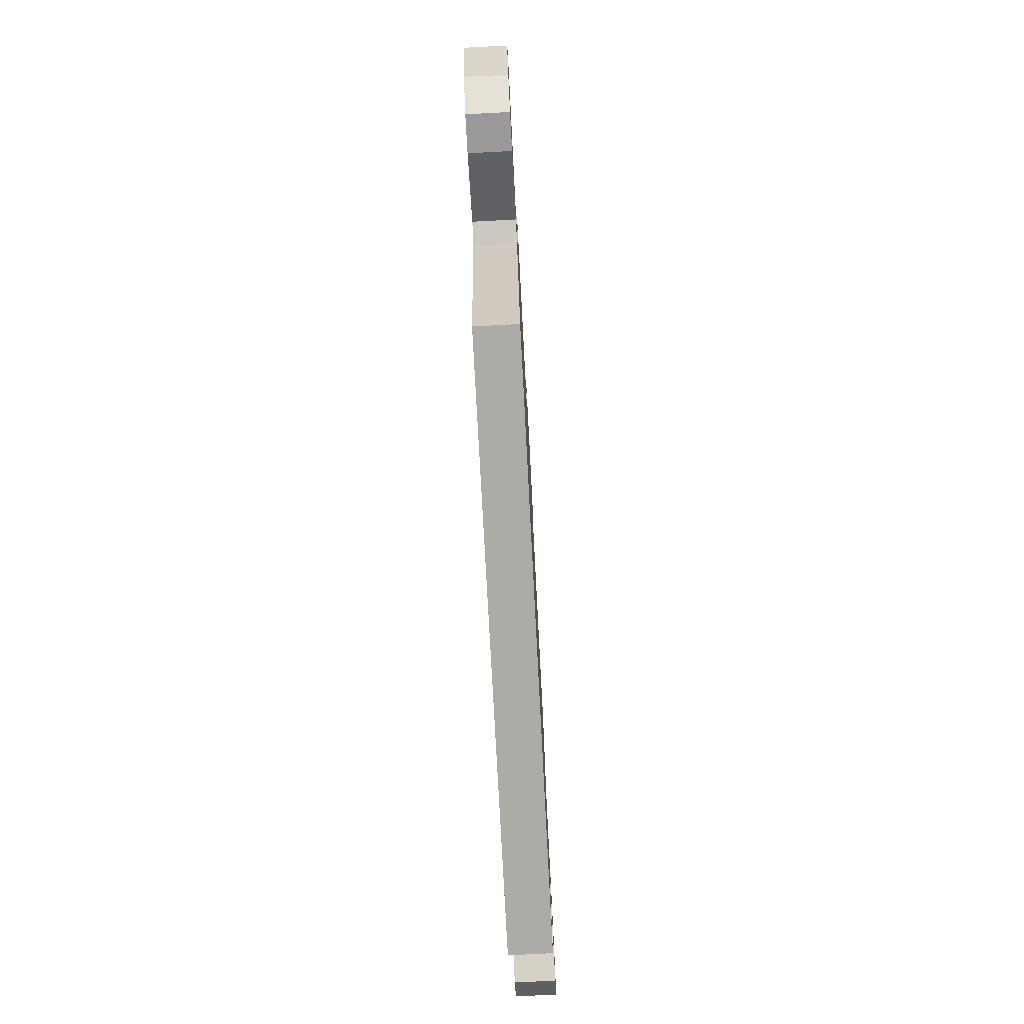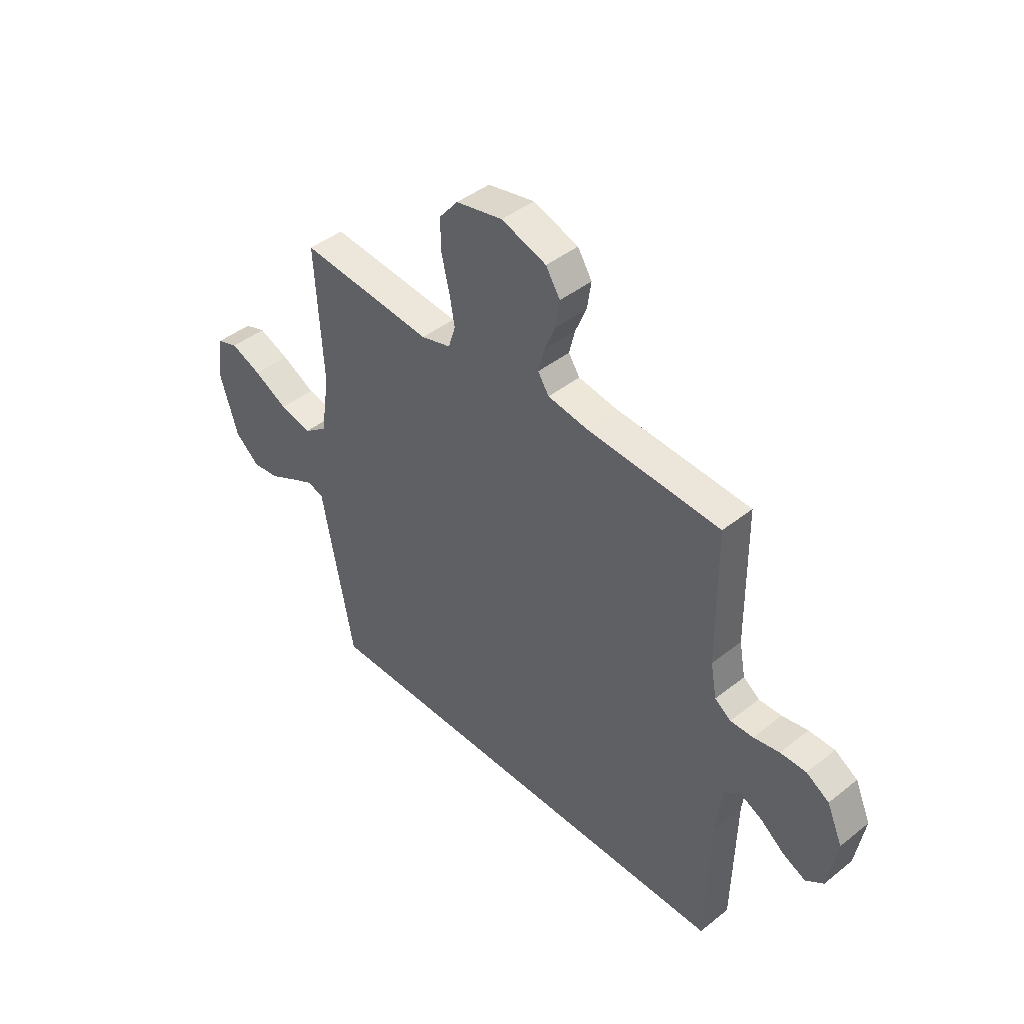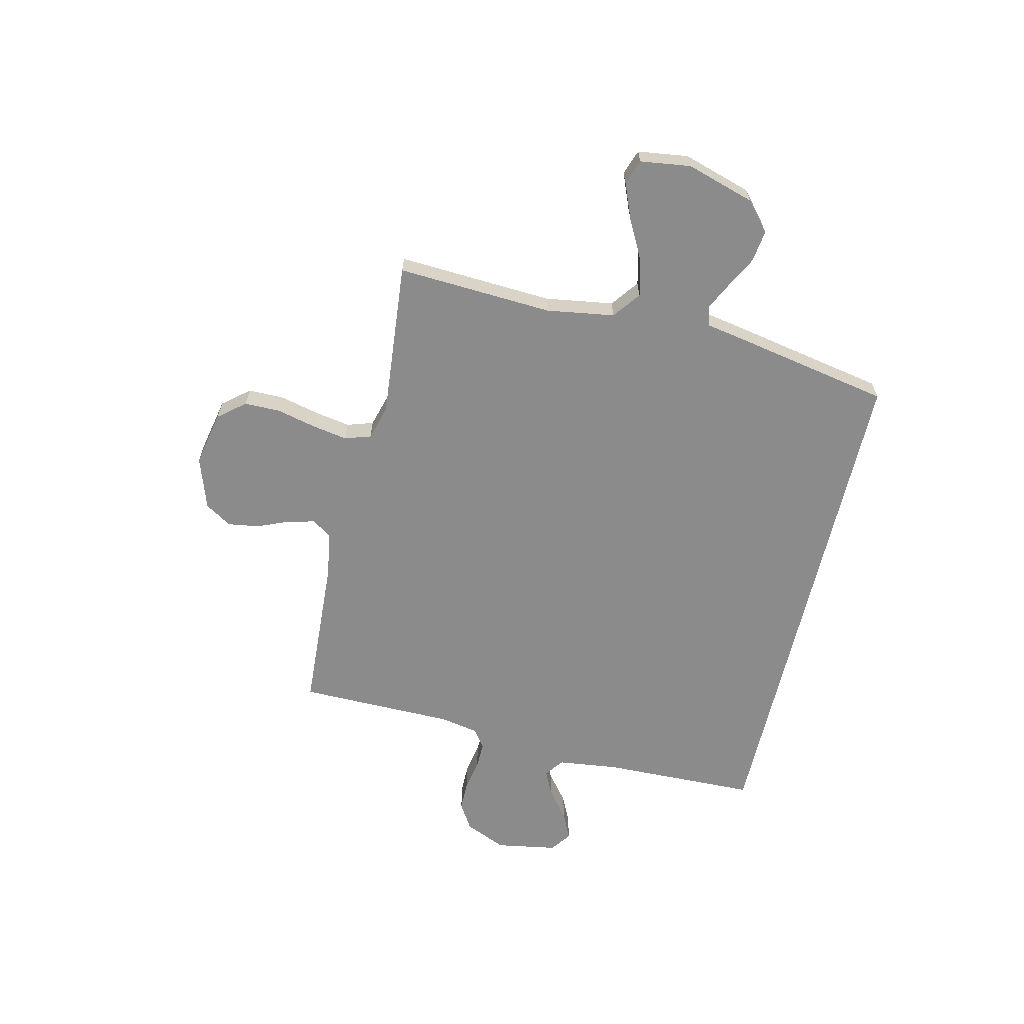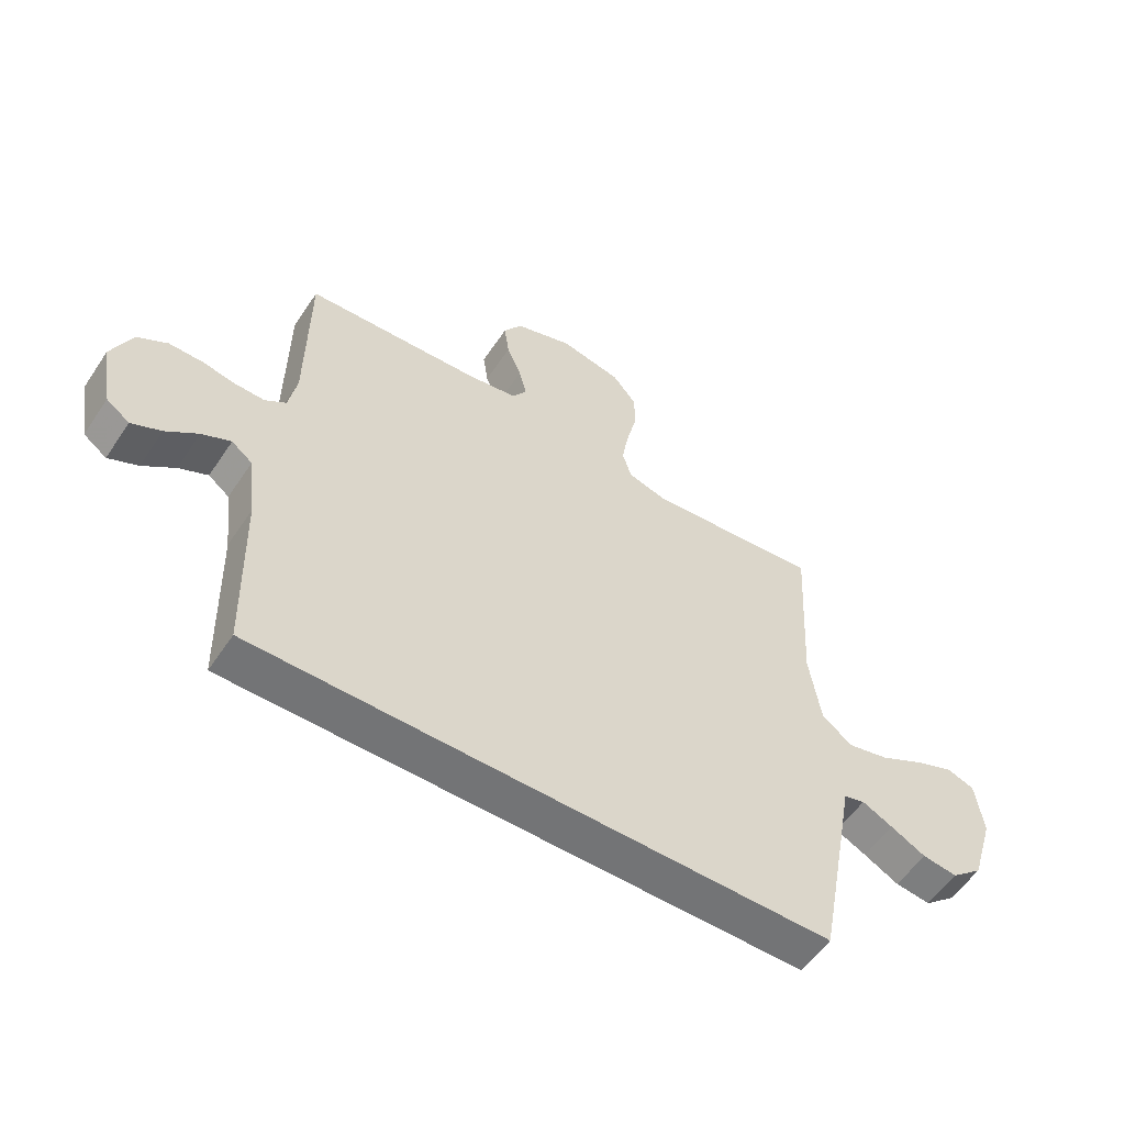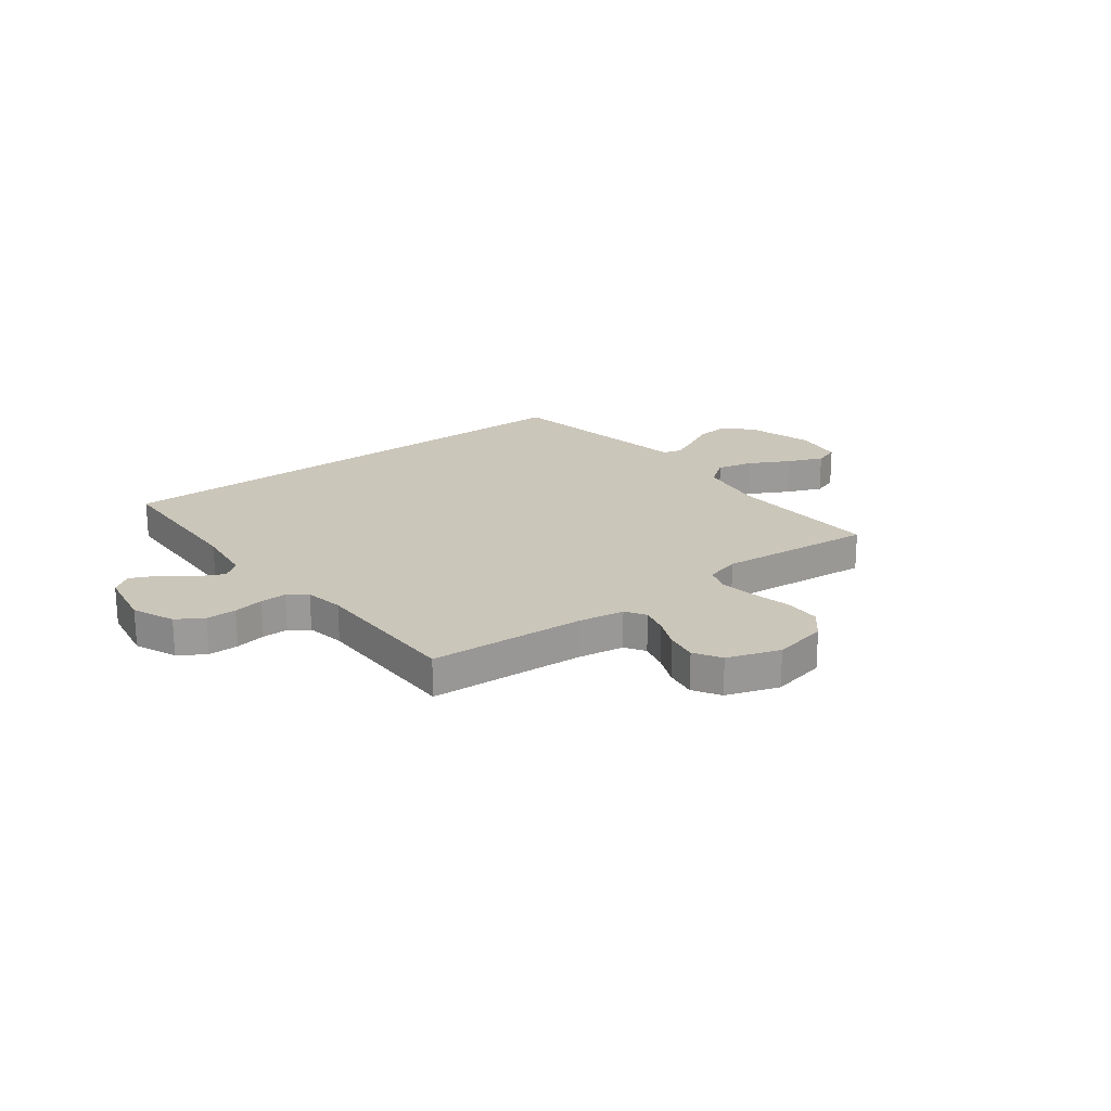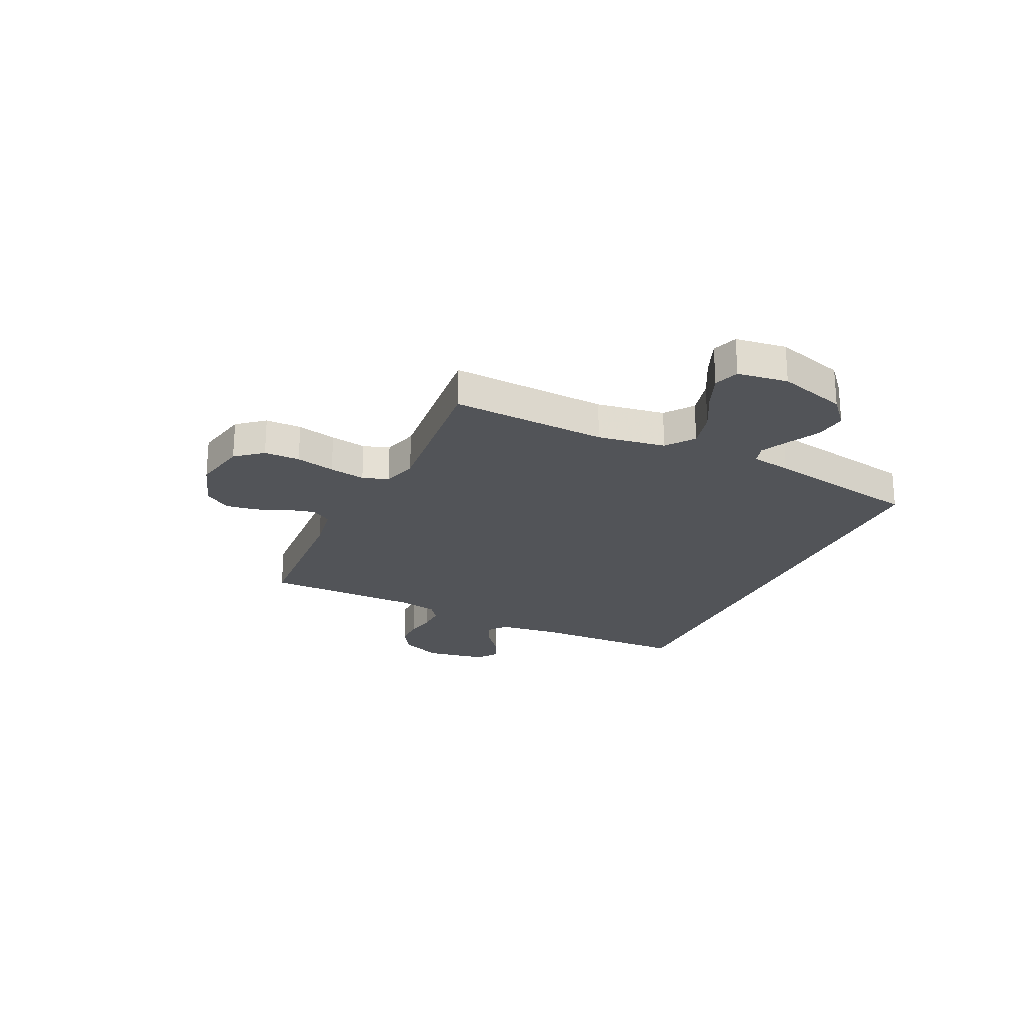
<metadata>
{"format":"obj","ext":"obj","renderer":"f3d","projection":"perspective","resolution":1024,"background":"white","views":[{"elev":-76.3,"azim":93.0,"up":"+Z"},{"elev":43.3,"azim":-133.2,"up":"+Z"},{"elev":-63.9,"azim":76.9,"up":"+Y"},{"elev":-56.1,"azim":-33.4,"up":"+Z"},{"elev":21.1,"azim":-36.9,"up":"+Y"},{"elev":-23.3,"azim":65.0,"up":"+Y"}]}
</metadata>
<code>
v -0.533 0.07 -0.5
v -0.54 0.07 -0.2
v -0.554 0.07 -0.084
v -0.59 0.07 -0.056
v -0.64 0.07 -0.08
v -0.695 0.07 -0.123
v -0.746 0.07 -0.147
v -0.786 0.07 -0.118
v -0.806 0.07 0
v -0.771 0.07 0.08
v -0.72 0.07 0.111
v -0.662 0.07 0.111
v -0.604 0.07 0.1
v -0.553 0.07 0.099
v -0.517 0.07 0.125
v -0.503 0.07 0.2
v -0.5 0.07 0.5
v -0.2 0.07 0.517
v -0.111 0.07 0.531
v -0.086 0.07 0.569
v -0.099 0.07 0.622
v -0.124 0.07 0.682
v -0.133 0.07 0.742
v -0.101 0.07 0.793
v 0 0.07 0.827
v 0.105 0.07 0.805
v 0.147 0.07 0.754
v 0.147 0.07 0.685
v 0.129 0.07 0.61
v 0.117 0.07 0.541
v 0.133 0.07 0.491
v 0.2 0.07 0.472
v 0.5 0.07 0.5
v 0.483 0.07 0.2
v 0.503 0.07 0.069
v 0.556 0.07 0.029
v 0.627 0.07 0.046
v 0.703 0.07 0.086
v 0.772 0.07 0.114
v 0.82 0.07 0.097
v 0.833 0.07 0
v 0.793 0.07 -0.131
v 0.738 0.07 -0.178
v 0.677 0.07 -0.17
v 0.616 0.07 -0.138
v 0.563 0.07 -0.112
v 0.526 0.07 -0.123
v 0.512 0.07 -0.2
v 0.455 0.07 -0.5
v -0.533 0 -0.5
v -0.54 0 -0.2
v -0.554 0 -0.084
v -0.59 0 -0.056
v -0.64 0 -0.08
v -0.695 0 -0.123
v -0.746 0 -0.147
v -0.786 0 -0.118
v -0.806 0 0
v -0.771 0 0.08
v -0.72 0 0.111
v -0.662 0 0.111
v -0.604 0 0.1
v -0.553 0 0.099
v -0.517 0 0.125
v -0.503 0 0.2
v -0.5 0 0.5
v -0.2 0 0.517
v -0.111 0 0.531
v -0.086 0 0.569
v -0.099 0 0.622
v -0.124 0 0.682
v -0.133 0 0.742
v -0.101 0 0.793
v 0 0 0.827
v 0.105 0 0.805
v 0.147 0 0.754
v 0.147 0 0.685
v 0.129 0 0.61
v 0.117 0 0.541
v 0.133 0 0.491
v 0.2 0 0.472
v 0.5 0 0.5
v 0.483 0 0.2
v 0.503 0 0.069
v 0.556 0 0.029
v 0.627 0 0.046
v 0.703 0 0.086
v 0.772 0 0.114
v 0.82 0 0.097
v 0.833 0 0
v 0.793 0 -0.131
v 0.738 0 -0.178
v 0.677 0 -0.17
v 0.616 0 -0.138
v 0.563 0 -0.112
v 0.526 0 -0.123
v 0.512 0 -0.2
v 0.455 0 -0.5
f 47 48 49 1
f 42 43 44 45
f 42 45 46
f 41 42 46
f 40 41 46 47
f 37 38 39 40
f 32 33 34
f 31 32 34 35
f 26 27 28 29
f 26 29 30
f 25 26 30
f 24 25 30 31
f 21 22 23 24
f 20 21 24 31
f 16 17 18
f 15 16 18 19
f 10 11 12 13
f 10 13 14
f 9 10 14
f 8 9 14
f 5 6 7 8
f 4 5 8 14
f 3 4 14 15
f 47 1 2
f 37 40 47
f 36 37 47
f 35 36 47 2
f 19 20 31 35
f 15 19 35
f 2 3 15 35
f 50 98 97 96
f 94 93 92 91
f 95 94 91
f 95 91 90
f 96 95 90 89
f 89 88 87 86
f 83 82 81
f 84 83 81 80
f 78 77 76 75
f 79 78 75
f 79 75 74
f 80 79 74 73
f 73 72 71 70
f 80 73 70 69
f 67 66 65
f 68 67 65 64
f 62 61 60 59
f 63 62 59
f 63 59 58
f 63 58 57
f 57 56 55 54
f 63 57 54 53
f 64 63 53 52
f 51 50 96
f 96 89 86
f 96 86 85
f 51 96 85 84
f 84 80 69 68
f 84 68 64
f 84 64 52 51
f 1 50 51 2
f 2 51 52 3
f 3 52 53 4
f 4 53 54 5
f 5 54 55 6
f 6 55 56 7
f 7 56 57 8
f 8 57 58 9
f 9 58 59 10
f 10 59 60 11
f 11 60 61 12
f 12 61 62 13
f 13 62 63 14
f 14 63 64 15
f 15 64 65 16
f 16 65 66 17
f 17 66 67 18
f 18 67 68 19
f 19 68 69 20
f 20 69 70 21
f 21 70 71 22
f 22 71 72 23
f 23 72 73 24
f 24 73 74 25
f 25 74 75 26
f 26 75 76 27
f 27 76 77 28
f 28 77 78 29
f 29 78 79 30
f 30 79 80 31
f 31 80 81 32
f 32 81 82 33
f 33 82 83 34
f 34 83 84 35
f 35 84 85 36
f 36 85 86 37
f 37 86 87 38
f 38 87 88 39
f 39 88 89 40
f 40 89 90 41
f 41 90 91 42
f 42 91 92 43
f 43 92 93 44
f 44 93 94 45
f 45 94 95 46
f 46 95 96 47
f 47 96 97 48
f 48 97 98 49
f 49 98 50 1

</code>
